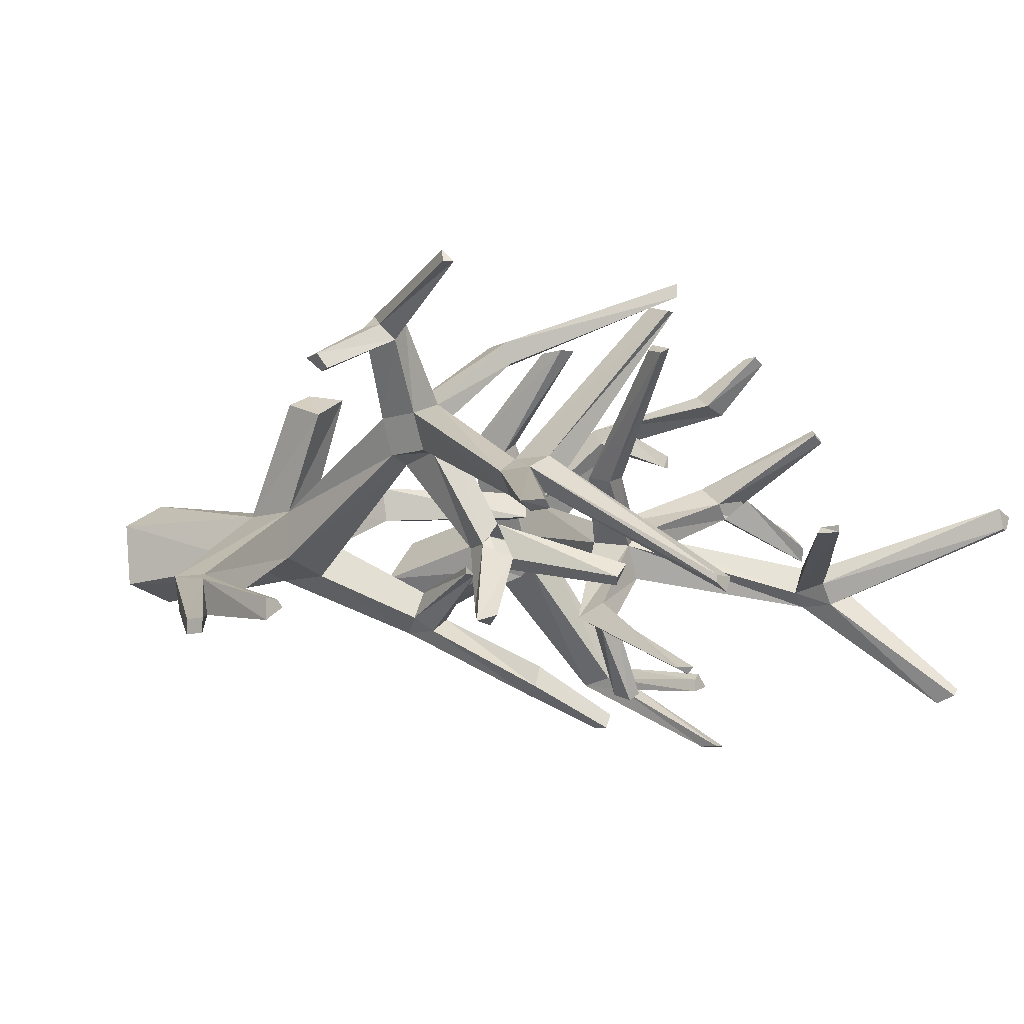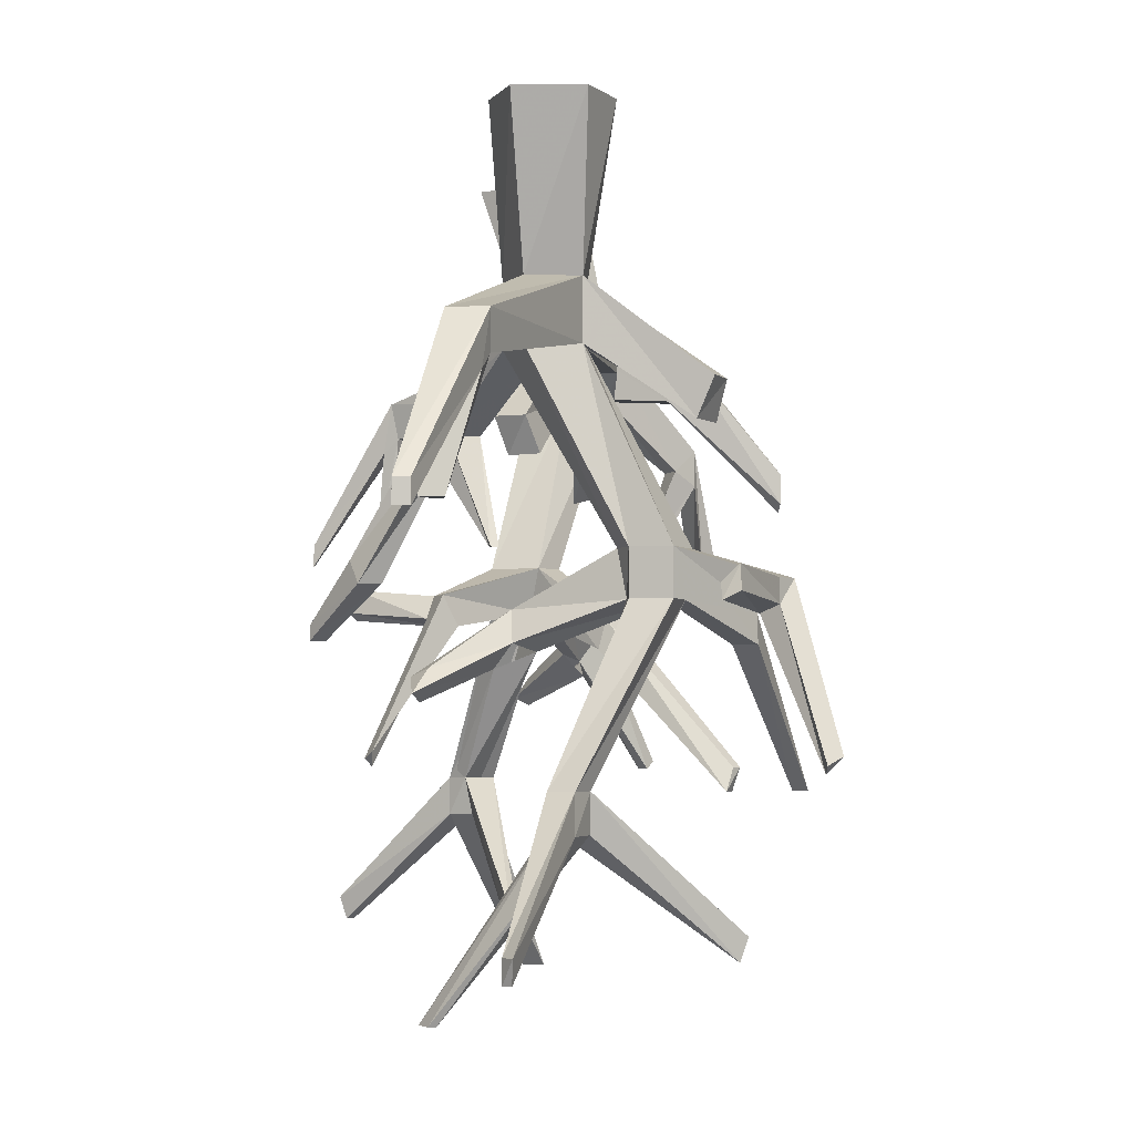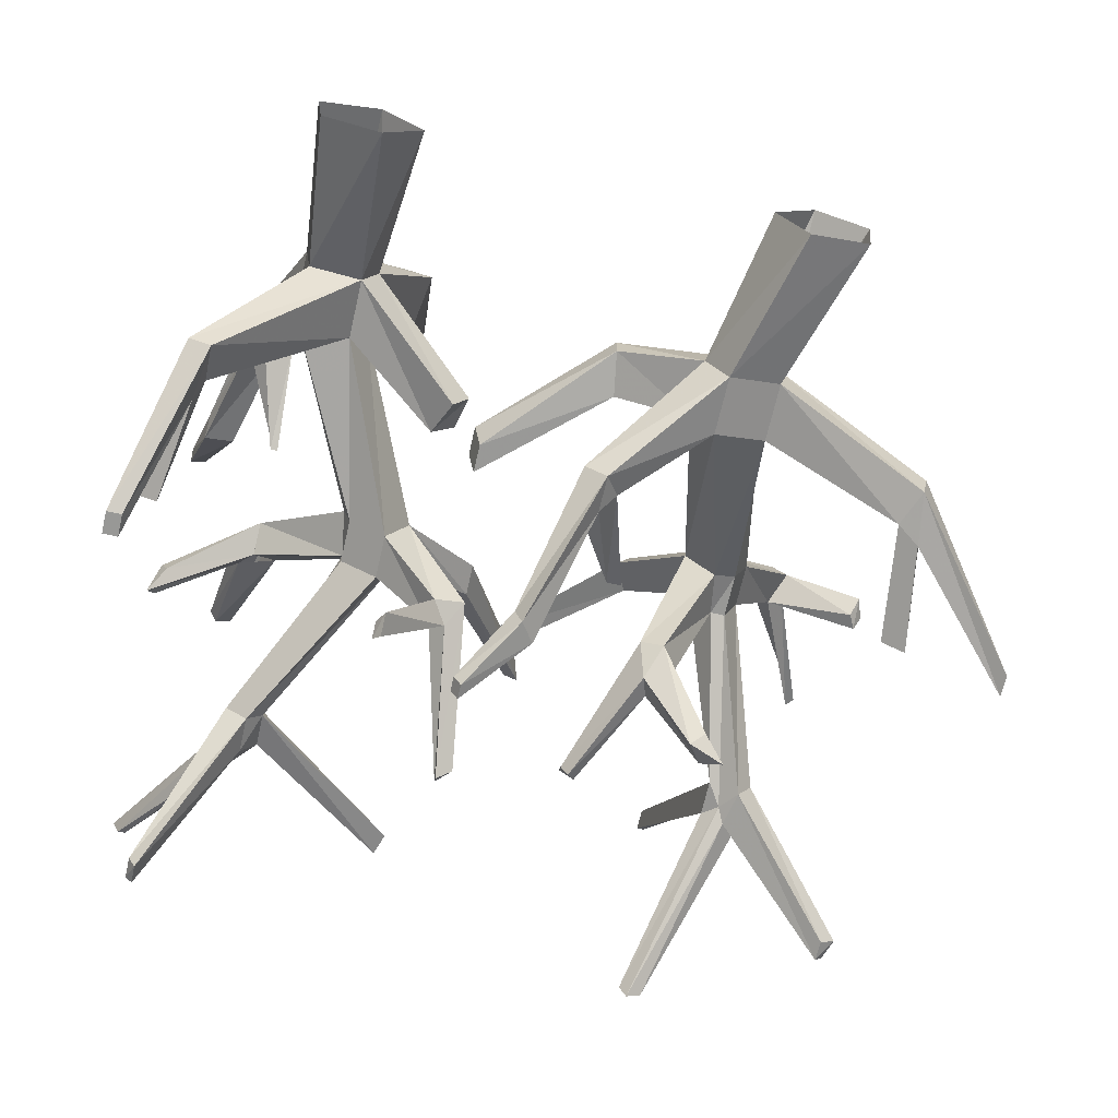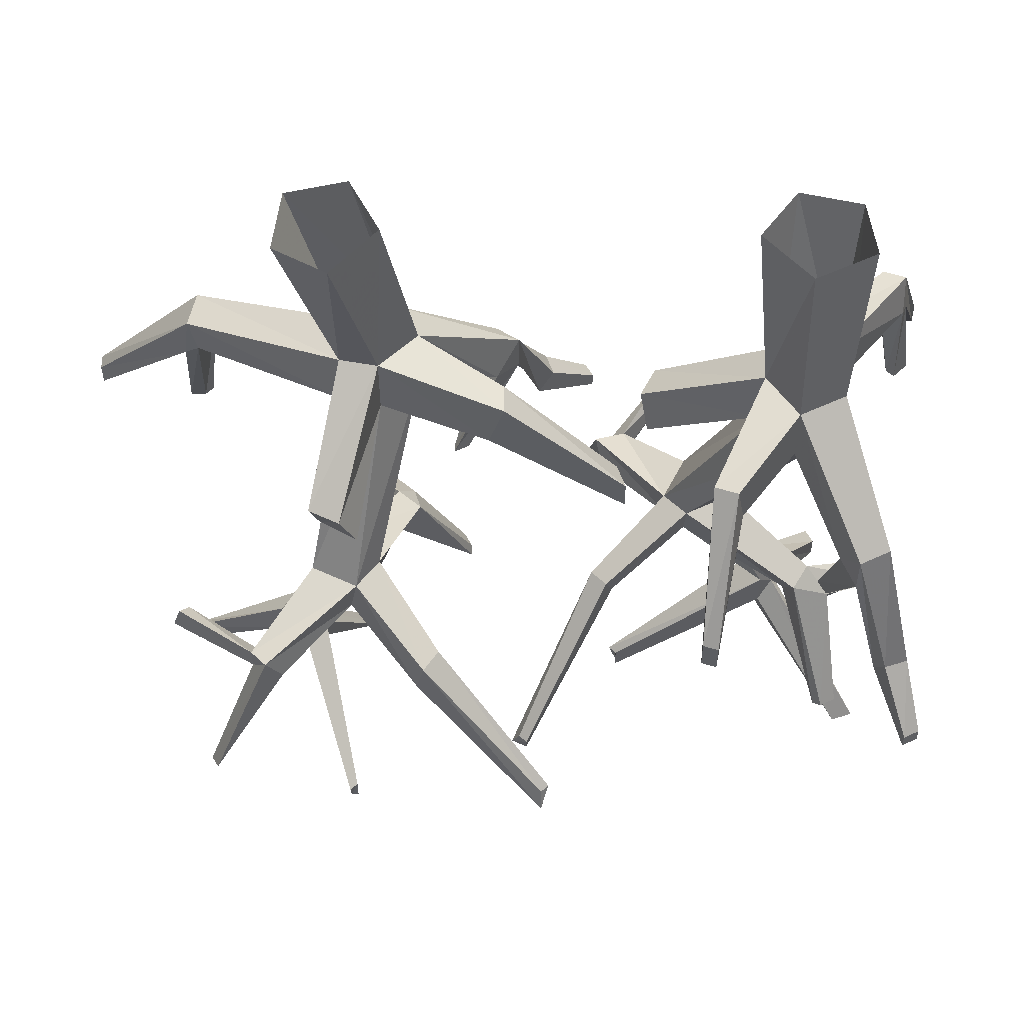
<metadata>
{"format":"obj","ext":"obj","renderer":"f3d","projection":"perspective","resolution":1024,"background":"white","views":[{"elev":-9.7,"azim":-49.5,"up":"+Z"},{"elev":-3.2,"azim":-94.9,"up":"+Y"},{"elev":-68.5,"azim":167.0,"up":"+Z"},{"elev":54.1,"azim":-0.1,"up":"+Y"}]}
</metadata>
<code>
v 0.3281 -0.6328 -0.09375
v 0.3203 -0.6562 -0.07812
v 0.3281 -0.6719 -0.08594
v 0.3906 -0.7891 -0.2109
v 0.3906 -0.7656 -0.2109
v 0.3047 -0.6328 -0.1094
v 0.2031 -0.4609 -0.07031
v 0.2422 -0.4609 -0.04688
v 0.2422 -0.4609 -0.03125
v 0.3047 -0.6328 -0.0625
v 0.3047 -0.6719 -0.0625
v 0.4062 -0.8438 0
v 0.4297 -0.8438 -0.007812
v 0.4219 -0.8438 -0.02344
v 0.3047 -0.6719 -0.1094
v 0.3828 -0.7891 -0.2188
v 0.3828 -0.7656 -0.2266
v 0.2891 -0.6328 -0.09375
v 0.1875 -0.4609 -0.03125
v 0.1172 -0.4766 -0.1094
v 0.1406 -0.4766 -0.125
v 0.2031 -0.4141 -0.07031
v 0.2422 -0.4141 -0.04688
v 0.25 -0.4141 -0.02344
v 0.3359 -0.4688 0.03125
v 0.3359 -0.5 0.01562
v 0.2031 -0.4609 -0.01562
v 0.1328 -0.7656 -0.05469
v 0.1406 -0.7656 -0.04688
v 0.1406 -0.7891 -0.04688
v 0.2891 -0.6719 -0.08594
v 0.4141 -0.8438 -0.02344
v 0.1406 -0.7891 -0.05469
v -0.2344 -0.6328 -0.04688
v -0.2188 -0.6562 -0.03906
v -0.2266 -0.6719 -0.04688
v -0.3594 -0.7891 -0.09375
v -0.3594 -0.7656 -0.09375
v -0.25 -0.6328 -0.02344
v -0.1953 -0.4609 0.07031
v -0.1797 -0.4609 0.03125
v -0.1641 -0.4609 0.03125
v -0.2031 -0.6328 -0.03125
v -0.2031 -0.6719 -0.03125
v -0.1484 -0.8438 -0.1406
v -0.1562 -0.8438 -0.1562
v -0.1719 -0.8438 -0.1484
v -0.25 -0.6719 -0.02344
v -0.3672 -0.7891 -0.08594
v -0.375 -0.7656 -0.08594
v -0.2266 -0.6328 -0.007812
v -0.1562 -0.4609 0.08594
v -0.2266 -0.4766 0.1641
v -0.2422 -0.4766 0.1406
v -0.1953 -0.4141 0.07031
v -0.1797 -0.4141 0.03125
v -0.1562 -0.4141 0.02344
v -0.1094 -0.4688 -0.07031
v -0.125 -0.5 -0.07031
v -0.1406 -0.4609 0.07031
v -0.1719 -0.7656 0.1406
v -0.1641 -0.7656 0.1328
v -0.1641 -0.7891 0.1328
v -0.2188 -0.6719 -0.007812
v -0.1719 -0.8438 -0.1406
v -0.1719 -0.7891 0.1328
v 0.3438 -0.2969 0.1406
v 0.3594 -0.2734 0.1641
v 0.2969 -0.1641 0.0625
v 0.2969 -0.2266 0.0625
v 0.375 -0.2969 0.1328
v 0.3438 -0.4062 0.09375
v 0.3359 -0.4062 0.09375
v 0.3594 -0.3125 0.1641
v 0.3906 -0.4375 0.1797
v 0.3984 -0.4141 0.1953
v 0.3906 -0.2734 0.1484
v 0.3438 -0.1641 0.03906
v 0.3594 0 0
v 0.2969 0 0.03125
v 0.2656 -0.1641 0.01562
v 0.2109 -0.1875 0.1328
v 0.2344 -0.1875 0.1406
v 0.2422 -0.2344 0.1328
v 0.2656 -0.2266 0.01562
v 0.1797 -0.4141 -0.02344
v 0.2031 -0.4141 0
v 0.3438 -0.2266 0.03906
v 0.3906 -0.3125 0.1484
v 0.3438 -0.4062 0.1094
v 0.4219 -0.4375 0.1719
v 0.4375 -0.4922 0.2344
v 0.4219 -0.4922 0.2422
v 0.4219 -0.4766 0.2422
v 0.4219 -0.4141 0.1875
v 0.4375 -0.4766 0.2344
v 0.3359 -0.1641 -0.01562
v 0.3516 0 -0.0625
v 0.4375 -0.2734 -0.1719
v 0.4297 -0.2188 -0.1641
v 0.4297 -0.2578 -0.1484
v 0.4375 -0.3828 -0.1641
v 0.4531 -0.3828 -0.1797
v 0.4141 -0.2734 -0.1797
v 0.4531 -0.3984 -0.2578
v 0.4688 -0.3984 -0.2578
v 0.4688 -0.375 -0.2578
v 0.4062 -0.2188 -0.1719
v 0.2812 -0.1641 -0.02344
v 0.3359 -0.2266 -0.01562
v 0.4062 -0.2578 -0.1641
v 0.4297 -0.3828 -0.1719
v 0.4297 -0.3828 -0.1875
v 0.4531 -0.375 -0.2578
v 0.2188 -0.3203 0.2344
v 0.2031 -0.3125 0.2344
v 0.2031 -0.3438 0.2344
v 0.2188 -0.3516 0.2344
v 0.2188 -0.2344 0.1172
v 0.1484 -0.2578 -0.03906
v 0.1562 -0.2969 -0.02344
v 0.2812 -0.2266 -0.02344
v 0.1406 -0.4453 -0.1328
v 0.1094 -0.4453 -0.125
v 0.1016 -0.5 0.03125
v 0.1016 -0.4688 0.03906
v 0.1172 -0.4688 0.05469
v 0.3125 -0.5078 0.03125
v 0.3203 -0.4766 0.05469
v 0.02344 -0.3125 -0.125
v 0.02344 -0.2734 -0.125
v 0 -0.2969 -0.09375
v -0.04688 -0.4062 -0.07812
v -0.03125 -0.4062 -0.08594
v 0 -0.3125 -0.1406
v 0.03906 -0.4375 -0.2109
v 0.04688 -0.4375 -0.1875
v 0.0625 -0.4141 -0.1953
v 0 -0.2734 -0.1406
v -0.1016 -0.1641 -0.07812
v -0.07812 -0.1641 -0.03906
v -0.07812 -0.2266 -0.03906
v -0.01562 -0.2969 -0.125
v -0.04688 -0.4062 -0.08594
v 0.05469 -0.4141 -0.2188
v 0.1016 -0.4766 -0.2578
v 0.1016 -0.4922 -0.2578
v 0.1094 -0.4922 -0.2422
v 0.1094 -0.4766 -0.2422
v -0.3203 -0.2734 -0.1484
v -0.3125 -0.2188 -0.1406
v -0.2969 -0.2578 -0.1406
v -0.3125 -0.3828 -0.1484
v -0.3359 -0.3828 -0.1641
v -0.3281 -0.2734 -0.1094
v -0.4375 -0.3984 -0.1719
v -0.4375 -0.3984 -0.1875
v -0.4375 -0.375 -0.1875
v -0.3203 -0.2188 -0.1016
v -0.1562 -0.1641 -0.007812
v -0.1562 -0.1641 -0.0625
v -0.1562 -0.2266 -0.0625
v -0.3125 -0.2578 -0.1016
v -0.3203 -0.3828 -0.1406
v -0.3359 -0.3828 -0.1406
v -0.4375 -0.375 -0.1719
v 0.125 -0.3203 0.007812
v 0.1328 -0.3125 0.03906
v 0.1328 -0.3438 0.03906
v 0.125 -0.3516 0.007812
v 0 -0.2344 0
v 0.007812 -0.1875 0.007812
v 0.007812 -0.1875 0.03906
v -0.007812 -0.2344 0.03906
v -0.1172 -0.2266 0
v -0.1172 -0.1641 0
v -0.1562 -0.2578 0.125
v -0.1406 -0.2969 0.1172
v -0.1562 -0.2266 -0.007812
v -0.1484 -0.4141 0.09375
v -0.1094 0 -0.03125
v -0.1562 0 0.02344
v -0.1875 -0.2578 0.1094
v -0.1797 -0.2969 0.09375
v 0.05469 -0.6172 0.2188
v 0.04688 -0.6172 0.2266
v 0.04688 -0.6406 0.2344
v 0.04688 -0.6406 0.2188
v -0.07812 -0.5 0.1406
v -0.0625 -0.4688 0.1406
v -0.07812 -0.4688 0.1641
v -0.08594 -0.5 0.1641
v -0.125 -0.4141 0.0625
v -0.2422 -0.4453 0.1719
v -0.3047 -0.6016 0.2031
v -0.3047 -0.6016 0.1953
v -0.3047 -0.6172 0.1875
v -0.2578 -0.4688 0.1562
v -0.3438 -0.4609 0.1094
v -0.3359 -0.4688 0.09375
v -0.3281 -0.4531 0.09375
v -0.2578 -0.4453 0.1562
v -0.3125 -0.6094 0.1875
v -0.08594 -0.4766 -0.05469
v -0.09375 -0.5 -0.09375
v -0.1641 -0.5234 -0.1484
v -0.1875 -0.5469 -0.1641
v -0.1016 -0.5234 -0.08594
v -0.1641 -0.5547 -0.1562
v -0.03906 -0.6172 -0.1172
v -0.04688 -0.625 -0.1094
v -0.1094 -0.5078 -0.04688
v -0.03125 -0.625 -0.09375
v -0.03125 -0.6172 -0.1016
v -0.1484 -0.5312 -0.1641
v -0.3359 -0.4375 0.1094
v 0.03125 -0.6172 0.1641
v 0.02344 -0.6172 0.1562
v 0.01562 -0.6406 0.1484
v 0.03125 -0.6406 0.1562
v 0.125 -0.5 0.03906
v 0.3594 -0.5 0.04688
v 0.4219 -0.5234 -0.01562
v 0.4375 -0.5469 -0.03125
v 0.3516 -0.5234 0.03906
v 0.4297 -0.5547 -0.01562
v 0.375 -0.6172 0.1094
v 0.3672 -0.625 0.1016
v 0.3516 -0.625 0.1094
v 0.3594 -0.6172 0.1172
v 0.4297 -0.5312 0.007812
v 0.125 -0.4688 -0.1406
v 0.1875 -0.4375 -0.2109
v 0.1875 -0.4609 -0.2188
v 0.1016 -0.6172 -0.1953
v 0.1016 -0.6094 -0.2031
v 0.08594 -0.6016 -0.1953
v 0.09375 -0.6016 -0.1953
v 0.1953 -0.4688 -0.2109
v 0.1953 -0.4531 -0.2031
v 0.25 0 -0.02344
v 0.1641 -0.2578 -0.07031
v 0.1797 -0.2969 -0.05469
v 0.2891 0 -0.07812
v -0.2031 0 -0.07812
v -0.1406 0 -0.09375
v -0.2109 0 -0.007812
v -0.1016 -0.2266 -0.07812
f 1 2 3
f 1 3 4
f 1 4 5
f 1 5 6
f 2 10 11
f 2 11 12
f 2 12 13
f 2 13 3
f 3 13 14
f 3 14 15
f 3 15 16
f 3 16 4
f 4 16 17
f 4 17 5
f 5 17 6
f 6 17 15
f 6 15 18
f 10 18 28
f 10 28 29
f 10 29 11
f 11 29 30
f 11 30 31
f 11 31 12
f 12 31 32
f 12 32 14
f 12 14 13
f 18 15 31
f 18 31 33
f 18 33 28
f 28 33 29
f 29 33 30
f 30 33 31
f 31 15 32
f 32 15 14
f 17 16 15
f 34 35 36
f 34 36 37
f 34 37 38
f 34 38 39
f 35 43 44
f 35 44 45
f 35 45 46
f 35 46 36
f 36 46 47
f 36 47 48
f 36 48 49
f 36 49 37
f 37 49 50
f 37 50 38
f 38 50 39
f 39 50 48
f 39 48 51
f 43 51 61
f 43 61 62
f 43 62 44
f 44 62 63
f 44 63 64
f 44 64 45
f 45 64 65
f 45 65 47
f 45 47 46
f 51 48 64
f 51 64 66
f 51 66 61
f 61 66 62
f 62 66 63
f 63 66 64
f 64 48 65
f 65 48 47
f 50 49 48
f 75 91 92
f 75 92 93
f 75 93 76
f 76 93 94
f 76 94 95
f 91 95 96
f 91 96 92
f 92 96 93
f 93 96 94
f 94 96 95
f 136 145 146
f 136 146 147
f 136 147 137
f 137 147 148
f 137 148 138
f 138 148 149
f 138 149 145
f 146 149 148
f 146 148 147
f 149 146 145
f 185 186 187
f 185 187 188
f 185 188 189
f 185 189 190
f 185 190 186
f 186 190 191
f 186 191 187
f 187 191 192
f 187 192 188
f 188 192 189
f 53 194 195
f 53 195 196
f 53 196 54
f 54 196 197
f 54 197 198
f 54 198 199
f 54 199 200
f 54 200 201
f 54 201 202
f 194 198 203
f 194 203 195
f 195 203 197
f 195 197 196
f 204 205 58
f 204 58 59
f 59 58 206
f 59 206 207
f 59 207 208
f 208 207 209
f 208 209 205
f 208 205 210
f 208 210 211
f 208 211 212
f 212 211 213
f 212 213 204
f 210 214 213
f 210 213 211
f 214 210 205
f 214 205 204
f 214 204 213
f 215 209 207
f 215 207 206
f 215 206 58
f 215 58 205
f 215 205 209
f 197 203 198
f 200 199 216
f 200 216 201
f 201 216 202
f 202 216 198
f 198 216 199
f 217 218 219
f 217 219 220
f 217 220 221
f 217 221 127
f 217 127 218
f 218 127 126
f 218 126 219
f 219 126 125
f 219 125 220
f 220 125 221
f 129 222 25
f 129 25 26
f 26 25 223
f 26 223 224
f 26 224 225
f 225 224 226
f 225 226 222
f 225 222 227
f 225 227 228
f 225 228 128
f 128 228 229
f 128 229 129
f 129 229 230
f 129 230 222
f 222 230 227
f 227 230 229
f 227 229 228
f 231 226 224
f 231 224 223
f 231 223 25
f 231 25 222
f 231 222 226
f 232 124 123
f 232 123 233
f 232 233 234
f 232 234 21
f 232 21 235
f 232 235 236
f 232 236 124
f 124 236 237
f 124 237 20
f 237 236 235
f 237 235 238
f 237 238 20
f 20 238 21
f 21 238 235
f 239 234 233
f 239 233 240
f 239 240 21
f 239 21 234
f 240 233 123
f 240 123 21
f 1 6 7
f 1 7 8
f 1 8 2
f 2 8 9
f 2 9 10
f 6 18 19
f 6 19 7
f 7 19 20
f 7 20 21
f 7 21 22
f 7 22 8
f 8 22 23
f 8 23 9
f 9 23 24
f 9 24 25
f 9 25 26
f 9 26 27
f 9 27 10
f 10 27 18
f 34 39 40
f 34 40 41
f 34 41 35
f 35 41 42
f 35 42 43
f 39 51 52
f 39 52 40
f 40 52 53
f 40 53 54
f 40 54 55
f 40 55 41
f 41 55 56
f 41 56 42
f 42 56 57
f 42 57 58
f 42 58 59
f 42 59 60
f 42 60 43
f 43 60 51
f 67 71 72
f 67 72 73
f 67 73 74
f 67 74 68
f 68 74 75
f 68 75 76
f 68 76 77
f 71 77 89
f 71 89 90
f 71 90 72
f 72 90 73
f 73 90 74
f 74 90 89
f 74 89 91
f 74 91 75
f 76 95 77
f 77 95 89
f 89 95 91
f 99 100 101
f 99 101 102
f 99 102 103
f 99 103 104
f 99 104 105
f 99 105 106
f 99 106 100
f 100 106 107
f 100 107 108
f 101 111 112
f 101 112 102
f 102 112 113
f 102 113 103
f 103 113 104
f 104 113 111
f 104 111 108
f 104 108 114
f 104 114 105
f 105 114 106
f 106 114 107
f 107 114 108
f 111 113 112
f 115 116 117
f 115 117 118
f 115 118 84
f 115 84 83
f 115 83 116
f 116 83 82
f 116 82 117
f 117 82 119
f 117 119 118
f 118 119 84
f 86 22 123
f 86 123 124
f 86 124 19
f 86 19 125
f 86 125 126
f 86 126 87
f 87 126 127
f 87 127 27
f 87 27 128
f 87 128 129
f 87 129 24
f 130 131 132
f 130 132 133
f 130 133 134
f 130 134 135
f 130 135 136
f 130 136 137
f 130 137 131
f 131 137 138
f 131 138 139
f 132 143 144
f 132 144 133
f 133 144 134
f 134 144 143
f 134 143 135
f 135 143 139
f 135 139 145
f 135 145 136
f 138 145 139
f 150 151 152
f 150 152 153
f 150 153 154
f 150 154 155
f 150 155 156
f 150 156 157
f 150 157 151
f 151 157 158
f 151 158 159
f 152 163 164
f 152 164 153
f 153 164 165
f 153 165 154
f 154 165 155
f 155 165 163
f 155 163 159
f 155 159 166
f 155 166 156
f 156 166 157
f 157 166 158
f 158 166 159
f 163 165 164
f 167 168 169
f 167 169 170
f 167 170 171
f 167 171 172
f 167 172 168
f 168 172 173
f 168 173 169
f 169 173 174
f 169 174 170
f 170 174 171
f 189 192 52
f 189 52 60
f 189 60 190
f 190 60 193
f 190 193 191
f 191 193 180
f 191 180 192
f 192 180 52
f 52 180 194
f 52 194 53
f 54 202 55
f 55 202 180
f 180 202 194
f 194 202 198
f 212 204 193
f 212 193 60
f 212 60 59
f 221 125 19
f 221 19 27
f 221 27 127
f 124 20 19
f 21 123 22
f 57 193 204
f 57 204 58
f 27 19 18
f 129 25 24
f 26 128 27
f 60 52 51
f 67 68 69
f 67 69 70
f 67 70 71
f 69 78 79
f 69 79 80
f 69 80 81
f 70 88 71
f 71 88 77
f 77 88 78
f 78 97 98
f 78 98 79
f 176 141 181
f 176 181 182
f 176 182 160
f 80 241 81
f 81 241 109
f 241 244 109
f 109 244 97
f 97 244 98
f 245 246 140
f 245 140 161
f 245 161 247
f 247 161 160
f 247 160 182
f 246 181 141
f 246 141 140
f 68 77 78
f 68 78 69
f 69 81 82
f 69 82 83
f 69 83 70
f 70 83 84
f 70 84 85
f 70 85 86
f 70 86 87
f 70 87 88
f 78 88 97
f 100 108 109
f 100 109 97
f 100 97 101
f 101 97 110
f 101 110 111
f 84 119 85
f 85 119 81
f 85 81 120
f 85 120 121
f 85 121 122
f 85 122 22
f 85 22 86
f 87 24 88
f 88 24 110
f 88 110 97
f 131 139 140
f 131 140 141
f 131 141 132
f 132 141 142
f 132 142 143
f 151 159 160
f 151 160 161
f 151 161 152
f 152 161 162
f 152 162 163
f 171 174 175
f 171 175 142
f 171 142 172
f 172 142 141
f 172 141 173
f 173 141 176
f 173 176 174
f 174 176 175
f 175 176 177
f 175 177 178
f 175 178 179
f 175 179 55
f 175 55 180
f 175 180 142
f 175 142 141
f 175 141 176
f 176 160 183
f 176 183 177
f 177 183 184
f 177 184 178
f 178 184 179
f 179 184 160
f 179 160 159
f 179 159 163
f 179 163 162
f 179 162 56
f 179 56 55
f 81 109 242
f 81 242 120
f 120 242 243
f 120 243 121
f 121 243 122
f 122 243 109
f 122 109 108
f 122 108 111
f 122 111 110
f 122 110 23
f 122 23 22
f 161 140 248
f 161 248 162
f 162 248 57
f 162 57 56
f 248 142 193
f 248 193 57
f 142 180 193
f 143 142 248
f 143 248 139
f 139 248 140
f 184 183 160
f 110 24 23
f 243 242 109
f 119 82 81

</code>
